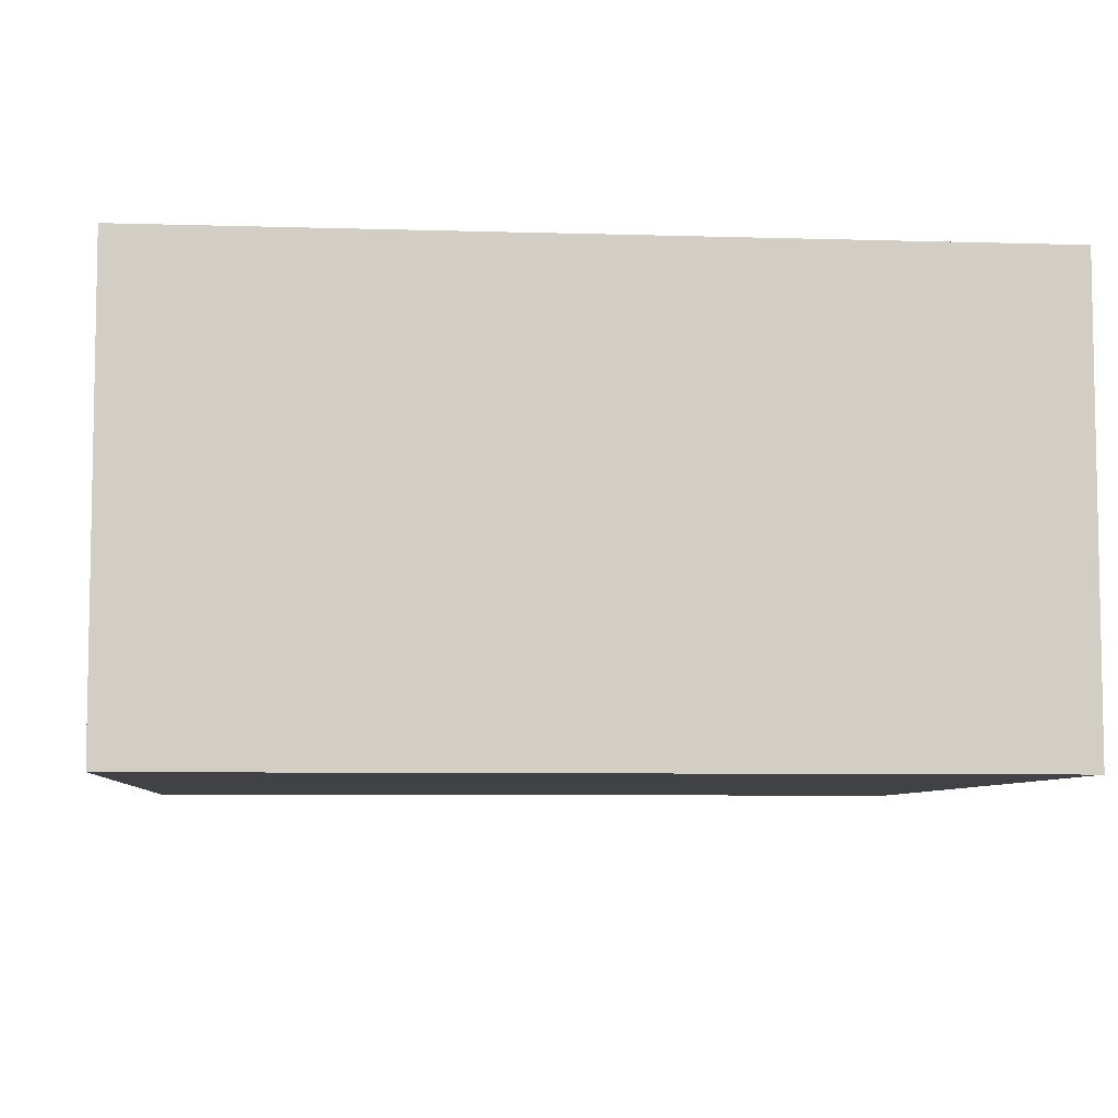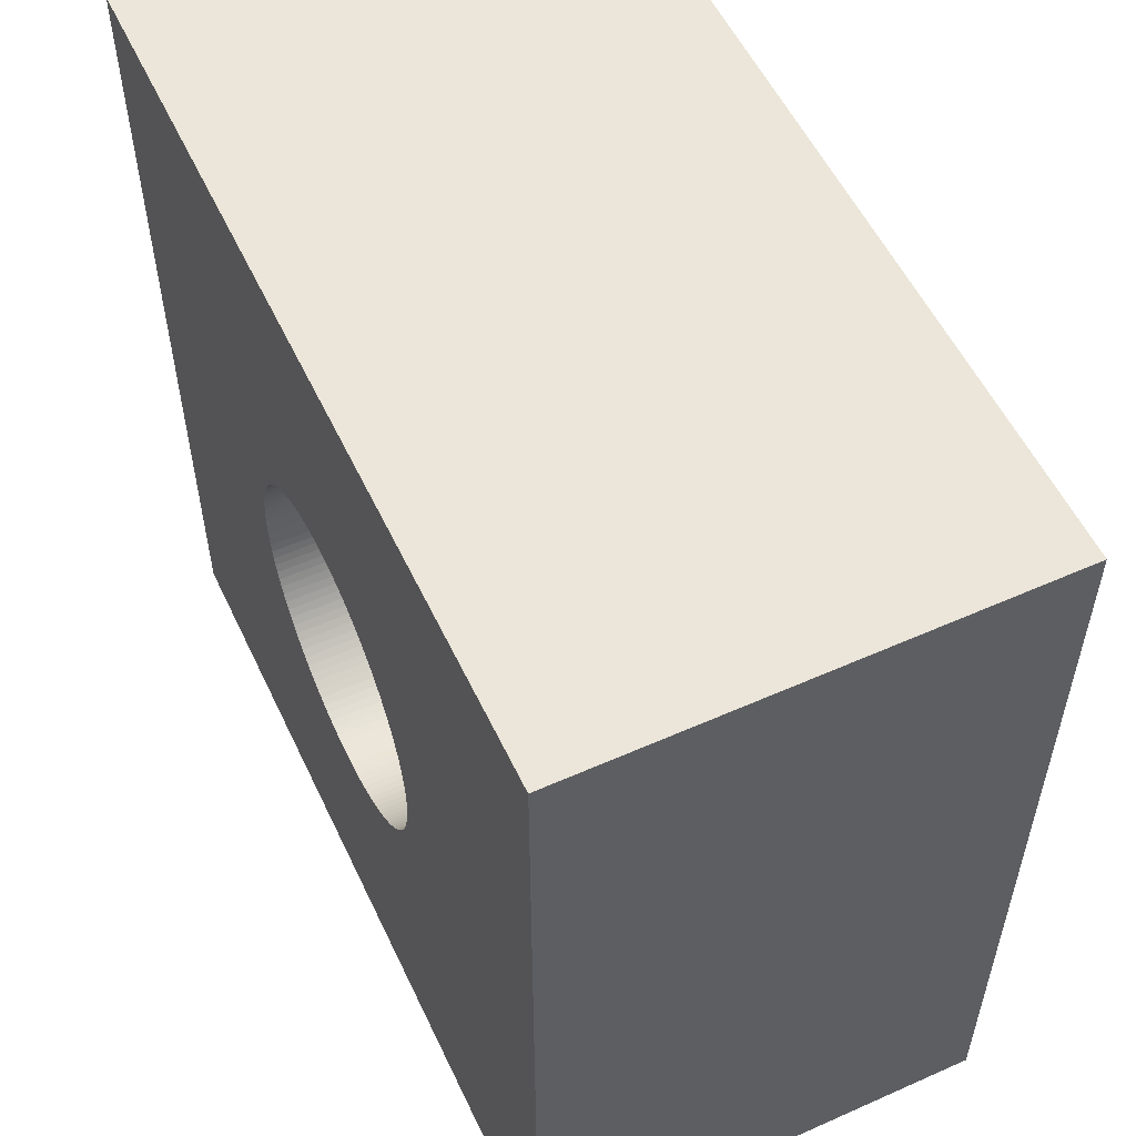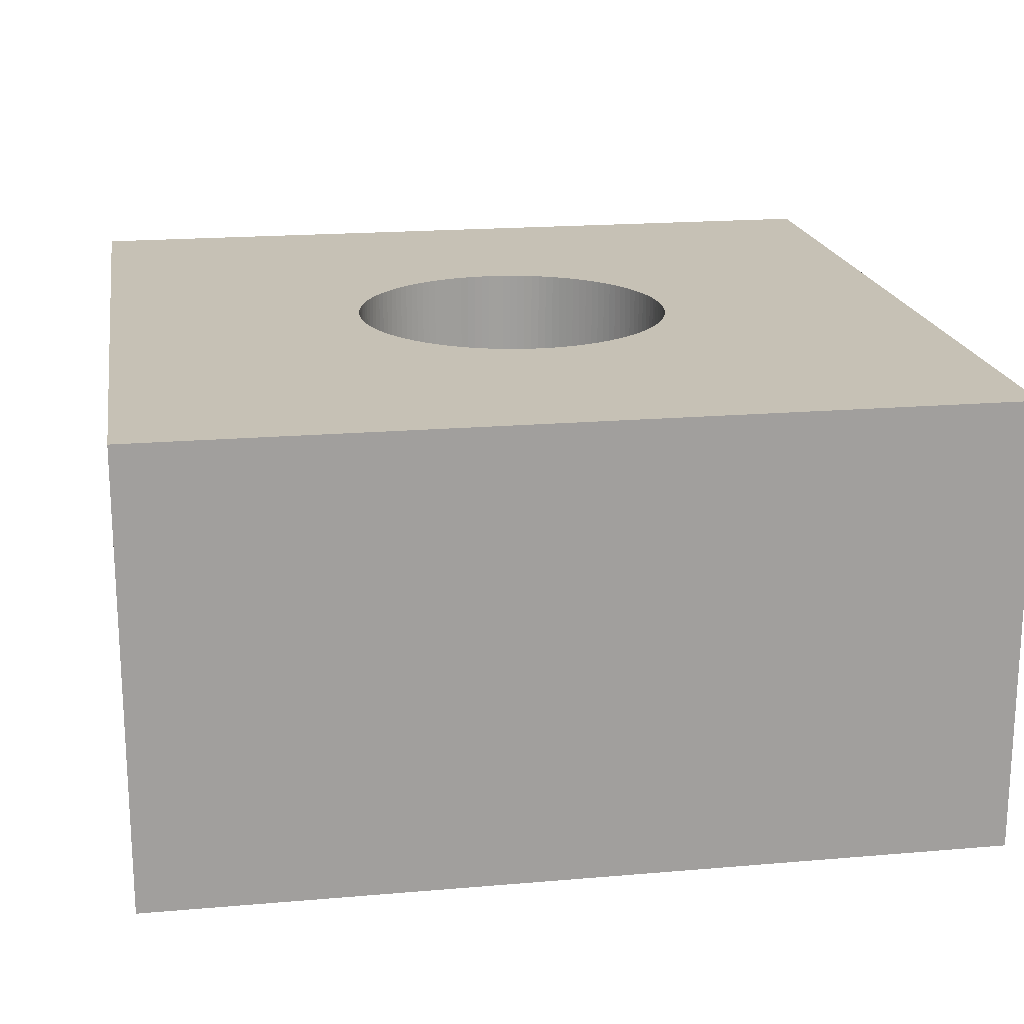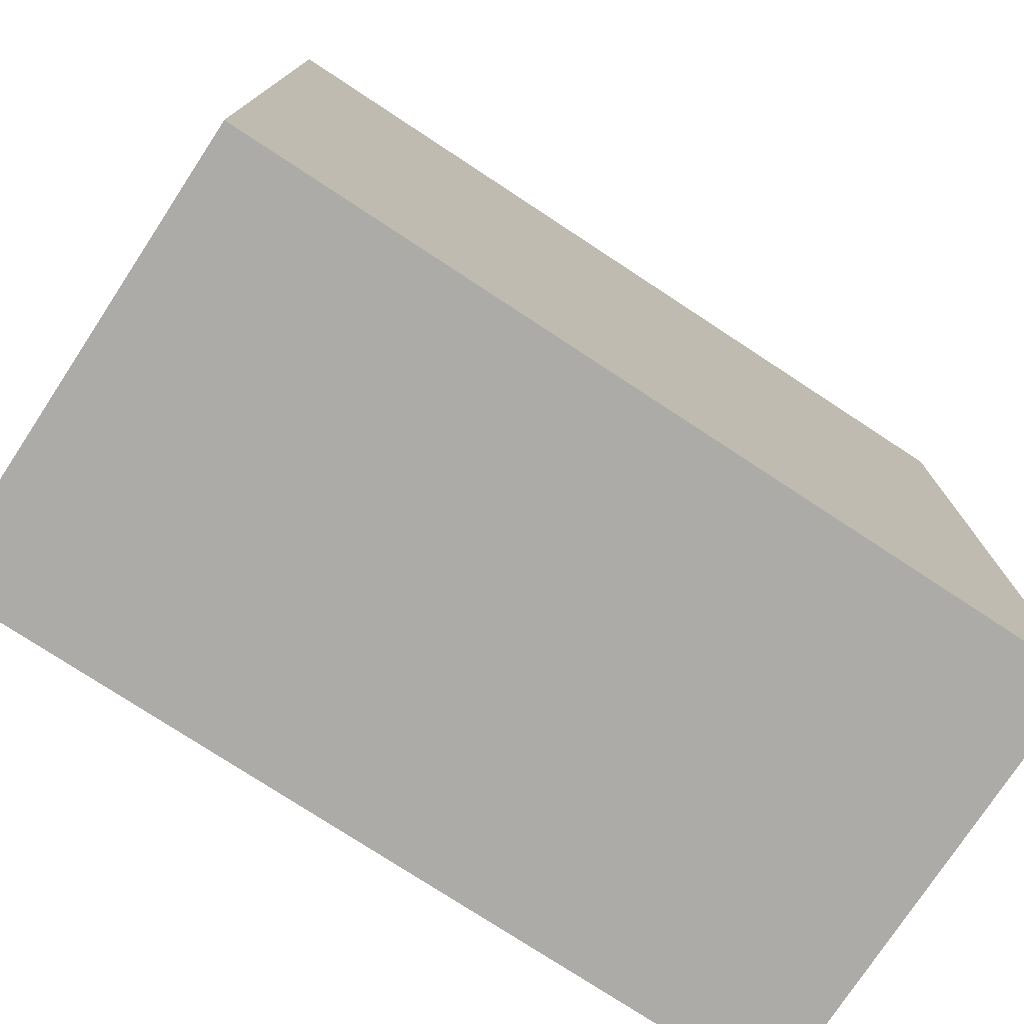
<metadata>
{"format":"obj","ext":"obj","renderer":"f3d","projection":"perspective","resolution":1024,"background":"white","views":[{"elev":-6.7,"azim":84.9,"up":"+Z"},{"elev":55.2,"azim":64.9,"up":"+Y"},{"elev":18.9,"azim":80.7,"up":"+Z"},{"elev":-76.4,"azim":146.7,"up":"+Y"}]}
</metadata>
<code>
v -65 -65 0
v 65 -65 0
v 65 -65 70
v -65 -65 70
v 65 65 0
v 65 65 70
v -65 65 70
v -65 65 0
v 65 65 0
v -65 -65 0
v -18.33 17 70
v -17.46 17.9 70
v -16.54 18.74 70
v -19.15 16.07 70
v -15.59 19.55 70
v -19.93 15.1 70
v -14.59 20.3 70
v -20.66 14.08 70
v -13.56 21 70
v -21.33 13.04 70
v -12.5 21.65 70
v -21.96 11.96 70
v -11.41 22.25 70
v -22.52 10.85 70
v -10.28 22.79 70
v -23.04 9.711 70
v -9.134 23.27 70
v -23.49 8.551 70
v -7.962 23.7 70
v -23.89 7.369 70
v -6.771 24.07 70
v -24.23 6.169 70
v -5.563 24.37 70
v -24.5 4.954 70
v -4.341 24.62 70
v -24.72 3.726 70
v -3.109 24.81 70
v -24.88 2.489 70
v -1.868 24.93 70
v -24.97 1.246 70
v -0.6233 24.99 70
v -25 0 70
v 0.6233 24.99 70
v -24.97 -1.246 70
v -24.88 -2.489 70
v -24.72 -3.726 70
v -24.5 -4.954 70
v -24.23 -6.169 70
v -23.89 -7.369 70
v -23.49 -8.551 70
v -23.04 -9.711 70
v -22.52 -10.85 70
v -21.96 -11.96 70
v -21.33 -13.04 70
v -20.66 -14.08 70
v -19.93 -15.1 70
v -19.15 -16.07 70
v -18.33 -17 70
v 16.54 18.74 70
v 17.46 17.9 70
v 15.59 19.55 70
v 14.59 20.3 70
v 13.56 21 70
v 12.5 21.65 70
v 11.41 22.25 70
v 10.28 22.79 70
v 9.134 23.27 70
v 7.962 23.7 70
v 6.771 24.07 70
v 5.563 24.37 70
v 4.341 24.62 70
v 3.109 24.81 70
v 1.868 24.93 70
v -17.46 -17.9 70
v 18.33 17 70
v -16.54 -18.74 70
v 19.15 16.07 70
v -15.59 -19.55 70
v 19.93 15.1 70
v -14.59 -20.3 70
v 20.66 14.08 70
v -13.56 -21 70
v 21.33 13.04 70
v -12.5 -21.65 70
v 21.96 11.96 70
v -11.41 -22.25 70
v 22.52 10.85 70
v -10.28 -22.79 70
v 23.04 9.711 70
v -9.134 -23.27 70
v 23.49 8.551 70
v -7.962 -23.7 70
v 23.89 7.369 70
v -6.771 -24.07 70
v 24.23 6.169 70
v -5.563 -24.37 70
v 24.5 4.954 70
v -4.341 -24.62 70
v 24.72 3.726 70
v -3.109 -24.81 70
v 24.88 2.489 70
v -1.868 -24.93 70
v 24.97 1.246 70
v -0.6233 -24.99 70
v 25 0 70
v 0.6233 -24.99 70
v 1.868 -24.93 70
v 3.109 -24.81 70
v 4.341 -24.62 70
v 5.563 -24.37 70
v 6.771 -24.07 70
v 7.962 -23.7 70
v 9.134 -23.27 70
v 10.28 -22.79 70
v 11.41 -22.25 70
v 12.5 -21.65 70
v 13.56 -21 70
v 14.59 -20.3 70
v 15.59 -19.55 70
v 16.54 -18.74 70
v 17.46 -17.9 70
v 18.33 -17 70
v 19.15 -16.07 70
v 19.93 -15.1 70
v 20.66 -14.08 70
v 21.33 -13.04 70
v 21.96 -11.96 70
v 22.52 -10.85 70
v 23.04 -9.711 70
v 23.49 -8.551 70
v 23.89 -7.369 70
v 24.23 -6.169 70
v 24.5 -4.954 70
v 24.72 -3.726 70
v 24.88 -2.489 70
v 24.97 -1.246 70
v -25 0 25
v -24.97 -1.246 25
v -24.88 -2.489 25
v -24.72 -3.726 25
v -24.5 -4.954 25
v -24.23 -6.169 25
v -23.89 -7.369 25
v -23.49 -8.551 25
v -23.04 -9.711 25
v -22.52 -10.85 25
v -21.96 -11.96 25
v -21.33 -13.04 25
v -20.66 -14.08 25
v -19.93 -15.1 25
v -19.15 -16.07 25
v -18.33 -17 25
v -17.46 -17.9 25
v -16.54 -18.74 25
v -15.59 -19.55 25
v -14.59 -20.3 25
v -13.56 -21 25
v -12.5 -21.65 25
v -11.41 -22.25 25
v -10.28 -22.79 25
v -9.134 -23.27 25
v -7.962 -23.7 25
v -6.771 -24.07 25
v -5.563 -24.37 25
v -4.341 -24.62 25
v -3.109 -24.81 25
v -1.868 -24.93 25
v -0.6233 -24.99 25
v 0.6233 -24.99 25
v 1.868 -24.93 25
v 3.109 -24.81 25
v 4.341 -24.62 25
v 5.563 -24.37 25
v 6.771 -24.07 25
v 7.962 -23.7 25
v 9.134 -23.27 25
v 10.28 -22.79 25
v 11.41 -22.25 25
v 12.5 -21.65 25
v 13.56 -21 25
v 14.59 -20.3 25
v 15.59 -19.55 25
v 16.54 -18.74 25
v 17.46 -17.9 25
v 18.33 -17 25
v 19.15 -16.07 25
v 19.93 -15.1 25
v 20.66 -14.08 25
v 21.33 -13.04 25
v 21.96 -11.96 25
v 22.52 -10.85 25
v 23.04 -9.711 25
v 23.49 -8.551 25
v 23.89 -7.369 25
v 24.23 -6.169 25
v 24.5 -4.954 25
v 24.72 -3.726 25
v 24.88 -2.489 25
v 24.97 -1.246 25
v 25 0 25
v 24.97 1.246 25
v 24.88 2.489 25
v 24.72 3.726 25
v 24.5 4.954 25
v 24.23 6.169 25
v 23.89 7.369 25
v 23.49 8.551 25
v 23.04 9.711 25
v 22.52 10.85 25
v 21.96 11.96 25
v 21.33 13.04 25
v 20.66 14.08 25
v 19.93 15.1 25
v 19.15 16.07 25
v 18.33 17 25
v 17.46 17.9 25
v 16.54 18.74 25
v 15.59 19.55 25
v 14.59 20.3 25
v 13.56 21 25
v 12.5 21.65 25
v 11.41 22.25 25
v 10.28 22.79 25
v 9.134 23.27 25
v 7.962 23.7 25
v 6.771 24.07 25
v 5.563 24.37 25
v 4.341 24.62 25
v 3.109 24.81 25
v 1.868 24.93 25
v 0.6233 24.99 25
v -0.6233 24.99 25
v -1.868 24.93 25
v -3.109 24.81 25
v -4.341 24.62 25
v -5.563 24.37 25
v -6.771 24.07 25
v -7.962 23.7 25
v -9.134 23.27 25
v -10.28 22.79 25
v -11.41 22.25 25
v -12.5 21.65 25
v -13.56 21 25
v -14.59 20.3 25
v -15.59 19.55 25
v -16.54 18.74 25
v -17.46 17.9 25
v -18.33 17 25
v -19.15 16.07 25
v -19.93 15.1 25
v -20.66 14.08 25
v -21.33 13.04 25
v -21.96 11.96 25
v -22.52 10.85 25
v -23.04 9.711 25
v -23.49 8.551 25
v -23.89 7.369 25
v -24.23 6.169 25
v -24.5 4.954 25
v -24.72 3.726 25
v -24.88 2.489 25
v -24.97 1.246 25
v -14.59 20.3 25
v -15.59 19.55 25
v -16.54 18.74 25
v -20.66 14.08 25
v -18.33 17 25
v -19.15 16.07 25
v -19.93 15.1 25
v -13.56 21 25
v -21.33 13.04 25
v -17.46 17.9 25
v -22.52 10.85 25
v -21.96 11.96 25
v -10.28 22.79 25
v -11.41 22.25 25
v -12.5 21.65 25
v -7.962 23.7 25
v -9.134 23.27 25
v -23.89 7.369 25
v -23.04 9.711 25
v -23.49 8.551 25
v -24.5 4.954 25
v -24.23 6.169 25
v -4.341 24.62 25
v -6.771 24.07 25
v -5.563 24.37 25
v -24.72 3.726 25
v -24.97 1.246 25
v -24.88 2.489 25
v 0.6233 24.99 25
v -0.6233 24.99 25
v -1.868 24.93 25
v -3.109 24.81 25
v -24.97 -1.246 25
v -25 0 25
v 3.109 24.81 25
v 1.868 24.93 25
v -24.72 -3.726 25
v -24.88 -2.489 25
v -24.5 -4.954 25
v 5.563 24.37 25
v 4.341 24.62 25
v -23.89 -7.369 25
v -24.23 -6.169 25
v 7.962 23.7 25
v 6.771 24.07 25
v -23.04 -9.711 25
v -23.49 -8.551 25
v 10.28 22.79 25
v 9.134 23.27 25
v 11.41 22.25 25
v 12.5 21.65 25
v -20.66 -14.08 25
v -22.52 -10.85 25
v -21.96 -11.96 25
v -21.33 -13.04 25
v 15.59 19.55 25
v 14.59 20.3 25
v 13.56 21 25
v -19.15 -16.07 25
v -19.93 -15.1 25
v 16.54 18.74 25
v -18.33 -17 25
v -17.46 -17.9 25
v 18.33 17 25
v 17.46 17.9 25
v 19.93 15.1 25
v 19.15 16.07 25
v -14.59 -20.3 25
v -16.54 -18.74 25
v -15.59 -19.55 25
v 21.33 13.04 25
v 20.66 14.08 25
v 21.96 11.96 25
v -10.28 -22.79 25
v -13.56 -21 25
v -12.5 -21.65 25
v -11.41 -22.25 25
v 23.04 9.711 25
v 22.52 10.85 25
v -6.771 -24.07 25
v -9.134 -23.27 25
v -7.962 -23.7 25
v 24.23 6.169 25
v 23.89 7.369 25
v 23.49 8.551 25
v -5.563 -24.37 25
v 24.5 4.954 25
v -1.868 -24.93 25
v -4.341 -24.62 25
v -3.109 -24.81 25
v 24.97 1.246 25
v 24.88 2.489 25
v 24.72 3.726 25
v -0.6233 -24.99 25
v 0.6233 -24.99 25
v 24.97 -1.246 25
v 25 0 25
v 24.23 -6.169 25
v 24.5 -4.954 25
v 24.72 -3.726 25
v 24.88 -2.489 25
v 6.771 -24.07 25
v 4.341 -24.62 25
v 5.563 -24.37 25
v 23.89 -7.369 25
v 9.134 -23.27 25
v 3.109 -24.81 25
v 7.962 -23.7 25
v 10.28 -22.79 25
v 1.868 -24.93 25
v 22.52 -10.85 25
v 23.04 -9.711 25
v 23.49 -8.551 25
v 21.96 -11.96 25
v 12.5 -21.65 25
v 11.41 -22.25 25
v 13.56 -21 25
v 14.59 -20.3 25
v 19.93 -15.1 25
v 20.66 -14.08 25
v 21.33 -13.04 25
v 18.33 -17 25
v 19.15 -16.07 25
v 17.46 -17.9 25
v 15.59 -19.55 25
v 16.54 -18.74 25
g hole_obj
f 1 2 3
f 1 3 4
f 3 5 6
f 2 5 3
f 7 1 4
f 8 1 7
f 9 2 8
f 8 2 10
f 11 12 7
f 13 7 12
f 14 11 7
f 15 7 13
f 16 14 7
f 17 7 15
f 18 16 7
f 19 7 17
f 20 18 7
f 21 7 19
f 22 20 7
f 23 7 21
f 24 22 7
f 25 7 23
f 26 24 7
f 27 7 25
f 28 26 7
f 29 7 27
f 30 28 7
f 31 7 29
f 32 30 7
f 33 7 31
f 34 32 7
f 35 7 33
f 36 34 7
f 37 7 35
f 38 36 7
f 39 7 37
f 40 38 7
f 41 7 39
f 42 40 7
f 43 7 41
f 4 44 42
f 4 45 44
f 4 46 45
f 4 47 46
f 4 48 47
f 4 49 48
f 4 50 49
f 4 51 50
f 4 52 51
f 4 53 52
f 4 54 53
f 4 55 54
f 4 56 55
f 4 57 56
f 4 58 57
f 4 42 7
f 6 59 60
f 6 61 59
f 6 62 61
f 6 63 62
f 6 64 63
f 6 65 64
f 6 66 65
f 6 67 66
f 6 68 67
f 6 69 68
f 6 70 69
f 6 71 70
f 6 72 71
f 6 73 72
f 6 43 73
f 6 7 43
f 74 58 4
f 75 6 60
f 76 74 4
f 77 6 75
f 78 76 4
f 79 6 77
f 80 78 4
f 81 6 79
f 82 80 4
f 83 6 81
f 84 82 4
f 85 6 83
f 86 84 4
f 87 6 85
f 88 86 4
f 89 6 87
f 90 88 4
f 91 6 89
f 92 90 4
f 93 6 91
f 94 92 4
f 95 6 93
f 96 94 4
f 97 6 95
f 98 96 4
f 99 6 97
f 100 98 4
f 101 6 99
f 102 100 4
f 103 6 101
f 104 102 4
f 105 6 103
f 3 104 4
f 3 6 105
f 3 106 104
f 3 107 106
f 3 108 107
f 3 109 108
f 3 110 109
f 3 111 110
f 3 112 111
f 3 113 112
f 3 114 113
f 3 115 114
f 3 116 115
f 3 117 116
f 3 118 117
f 3 119 118
f 3 120 119
f 3 121 120
f 3 122 121
f 3 123 122
f 3 124 123
f 3 125 124
f 3 126 125
f 3 127 126
f 3 128 127
f 3 129 128
f 3 130 129
f 3 131 130
f 3 132 131
f 3 133 132
f 3 134 133
f 3 135 134
f 3 136 135
f 3 105 136
f 5 8 7
f 5 7 6
f 42 44 137
f 137 44 138
f 138 45 139
f 44 45 138
f 139 46 140
f 140 46 141
f 45 46 139
f 46 47 141
f 141 48 142
f 47 48 141
f 142 49 143
f 143 49 144
f 48 49 142
f 144 50 145
f 49 50 144
f 50 51 145
f 145 52 146
f 51 52 145
f 146 53 147
f 52 53 146
f 53 54 147
f 147 54 148
f 54 55 148
f 148 55 149
f 149 55 150
f 55 56 150
f 56 57 150
f 150 57 151
f 151 58 152
f 57 58 151
f 152 74 153
f 153 74 154
f 58 74 152
f 74 76 154
f 154 78 155
f 76 78 154
f 155 80 156
f 156 80 157
f 78 80 155
f 80 82 157
f 157 84 158
f 158 84 159
f 82 84 157
f 159 86 160
f 84 86 159
f 160 88 161
f 86 88 160
f 88 90 161
f 161 92 162
f 90 92 161
f 162 94 163
f 163 94 164
f 92 94 162
f 94 96 164
f 164 98 165
f 96 98 164
f 165 100 166
f 98 100 165
f 166 102 167
f 100 102 166
f 167 104 168
f 168 104 169
f 102 104 167
f 104 106 169
f 169 107 170
f 106 107 169
f 170 108 171
f 107 108 170
f 171 109 172
f 108 109 171
f 172 110 173
f 109 110 172
f 173 111 174
f 110 111 173
f 111 112 174
f 174 112 175
f 112 113 175
f 175 113 176
f 176 113 177
f 113 114 177
f 114 115 177
f 177 115 178
f 115 116 178
f 178 116 179
f 116 117 179
f 179 117 180
f 117 118 180
f 180 118 181
f 118 119 181
f 181 119 182
f 182 119 183
f 119 120 183
f 183 120 184
f 120 121 184
f 184 122 185
f 121 122 184
f 185 123 186
f 122 123 185
f 186 124 187
f 123 124 186
f 187 125 188
f 124 125 187
f 188 126 189
f 125 126 188
f 189 127 190
f 126 127 189
f 190 128 191
f 127 128 190
f 191 129 192
f 128 129 191
f 192 130 193
f 129 130 192
f 193 131 194
f 130 131 193
f 194 132 195
f 131 132 194
f 195 133 196
f 132 133 195
f 196 134 197
f 133 134 196
f 197 135 198
f 134 135 197
f 135 136 198
f 198 136 199
f 136 105 199
f 199 105 200
f 105 103 200
f 200 103 201
f 103 101 201
f 201 101 202
f 101 99 202
f 202 99 203
f 99 97 203
f 203 97 204
f 97 95 204
f 204 95 205
f 95 93 205
f 205 93 206
f 93 91 206
f 206 91 207
f 91 89 207
f 207 89 208
f 89 87 208
f 208 87 209
f 87 85 209
f 209 85 210
f 85 83 210
f 210 83 211
f 83 81 211
f 211 81 212
f 81 79 212
f 212 79 213
f 79 77 213
f 213 77 214
f 77 75 214
f 214 75 215
f 215 75 216
f 75 60 216
f 216 60 217
f 60 59 217
f 59 61 217
f 217 61 218
f 218 61 219
f 61 62 219
f 219 63 220
f 62 63 219
f 220 64 221
f 221 64 222
f 63 64 220
f 222 65 223
f 64 65 222
f 65 66 223
f 223 67 224
f 66 67 223
f 67 68 224
f 224 68 225
f 68 69 225
f 225 69 226
f 69 70 226
f 226 70 227
f 70 71 227
f 227 71 228
f 71 72 228
f 228 72 229
f 72 73 229
f 229 73 230
f 73 43 230
f 230 43 231
f 43 41 231
f 231 41 232
f 232 41 233
f 41 39 233
f 39 37 233
f 233 37 234
f 37 35 234
f 234 35 235
f 35 33 235
f 235 33 236
f 236 31 237
f 33 31 236
f 237 29 238
f 238 29 239
f 31 29 237
f 29 27 239
f 239 25 240
f 27 25 239
f 240 23 241
f 241 23 242
f 25 23 240
f 242 21 243
f 23 21 242
f 21 19 243
f 243 17 244
f 19 17 243
f 244 15 245
f 245 15 246
f 17 15 244
f 15 13 246
f 246 12 247
f 13 12 246
f 247 11 248
f 12 11 247
f 11 14 248
f 248 14 249
f 14 16 249
f 249 16 250
f 16 18 250
f 250 18 251
f 251 18 252
f 18 20 252
f 20 22 252
f 252 22 253
f 253 24 254
f 254 24 255
f 22 24 253
f 24 26 255
f 255 28 256
f 26 28 255
f 256 30 257
f 28 30 256
f 257 32 258
f 30 32 257
f 258 34 259
f 32 34 258
f 259 36 260
f 260 36 261
f 34 36 259
f 36 38 261
f 261 40 262
f 262 40 137
f 38 40 261
f 40 42 137
f 263 264 265
f 266 267 268
f 266 268 269
f 270 263 265
f 271 265 272
f 271 272 267
f 271 267 266
f 273 271 274
f 275 276 277
f 275 277 270
f 278 279 275
f 278 265 271
f 278 270 265
f 278 275 270
f 280 273 281
f 280 281 282
f 283 280 284
f 285 286 278
f 285 278 271
f 285 287 286
f 288 280 283
f 289 288 290
f 291 292 293
f 291 293 294
f 291 294 285
f 295 289 296
f 295 273 280
f 295 280 288
f 295 288 289
f 297 271 273
f 297 285 271
f 297 291 285
f 297 298 291
f 299 295 300
f 301 295 299
f 302 303 297
f 304 301 305
f 304 295 301
f 306 307 302
f 308 295 304
f 308 304 309
f 310 311 306
f 312 310 306
f 313 312 306
f 314 315 316
f 314 316 317
f 318 319 320
f 321 314 322
f 321 315 314
f 323 318 320
f 324 308 315
f 324 315 321
f 325 295 308
f 325 302 297
f 325 306 302
f 325 313 306
f 325 308 324
f 325 273 295
f 325 297 273
f 326 323 320
f 326 327 323
f 328 326 320
f 328 329 326
f 330 325 331
f 330 331 332
f 333 334 328
f 335 328 320
f 335 333 328
f 336 330 337
f 336 337 338
f 336 338 339
f 336 325 330
f 340 341 335
f 342 336 343
f 342 343 344
f 345 346 347
f 348 325 336
f 348 336 342
f 349 347 340
f 349 340 335
f 349 345 347
f 350 348 351
f 350 351 352
f 353 354 355
f 353 355 349
f 356 348 350
f 356 325 348
f 357 325 356
f 357 313 325
f 357 320 313
f 358 359 353
f 358 353 349
f 360 358 349
f 360 361 362
f 360 362 363
f 360 363 358
f 360 335 320
f 360 349 335
f 364 365 366
f 367 360 320
f 368 369 365
f 368 364 370
f 368 365 364
f 371 369 368
f 371 357 372
f 371 372 369
f 373 374 375
f 376 373 375
f 376 375 367
f 377 371 378
f 379 357 371
f 379 371 377
f 380 320 357
f 380 357 379
f 381 376 367
f 381 382 383
f 381 383 376
f 384 385 381
f 384 381 367
f 386 367 320
f 386 380 387
f 386 387 388
f 386 320 380
f 386 384 367

</code>
